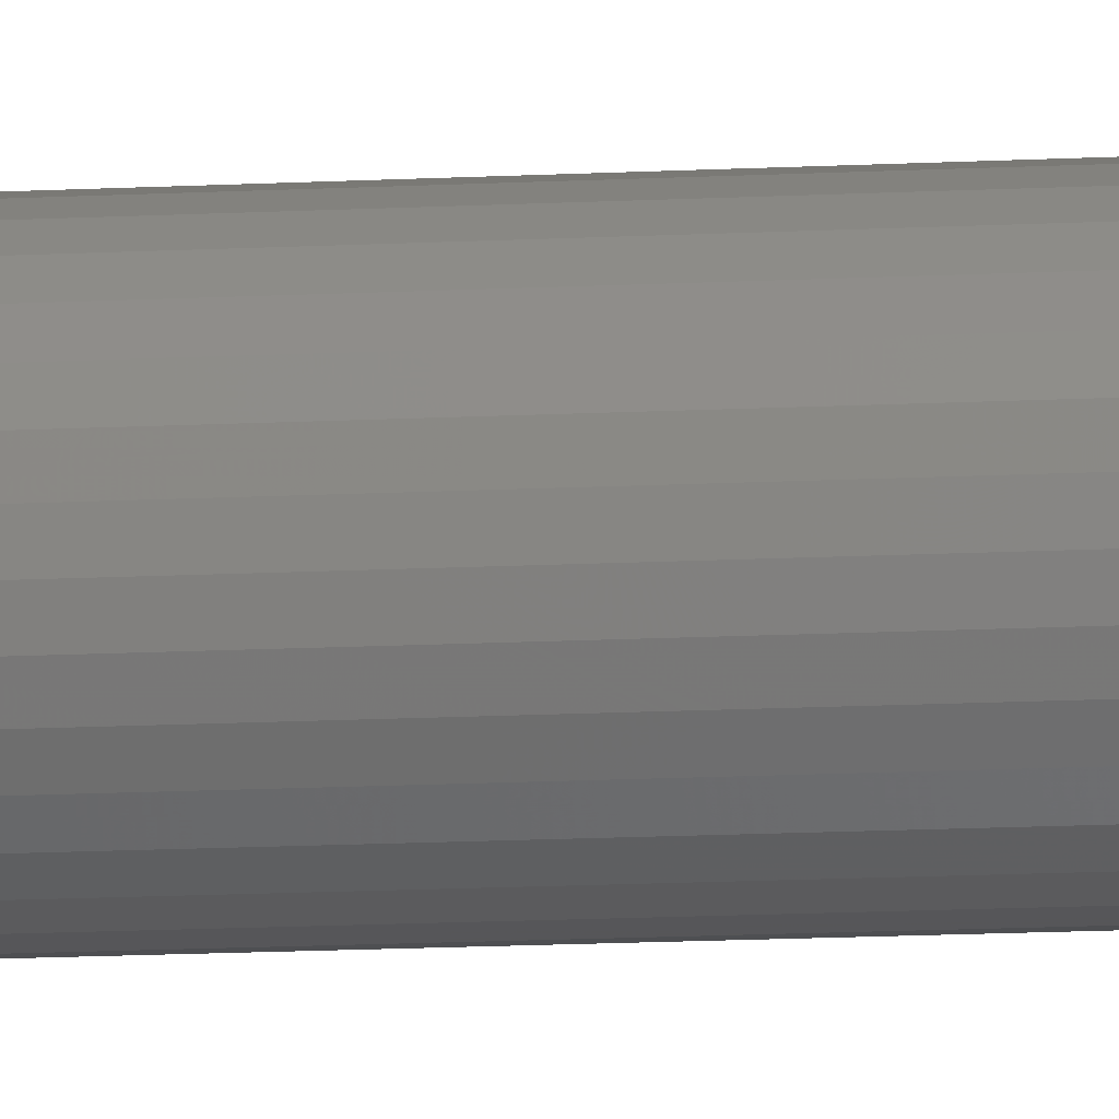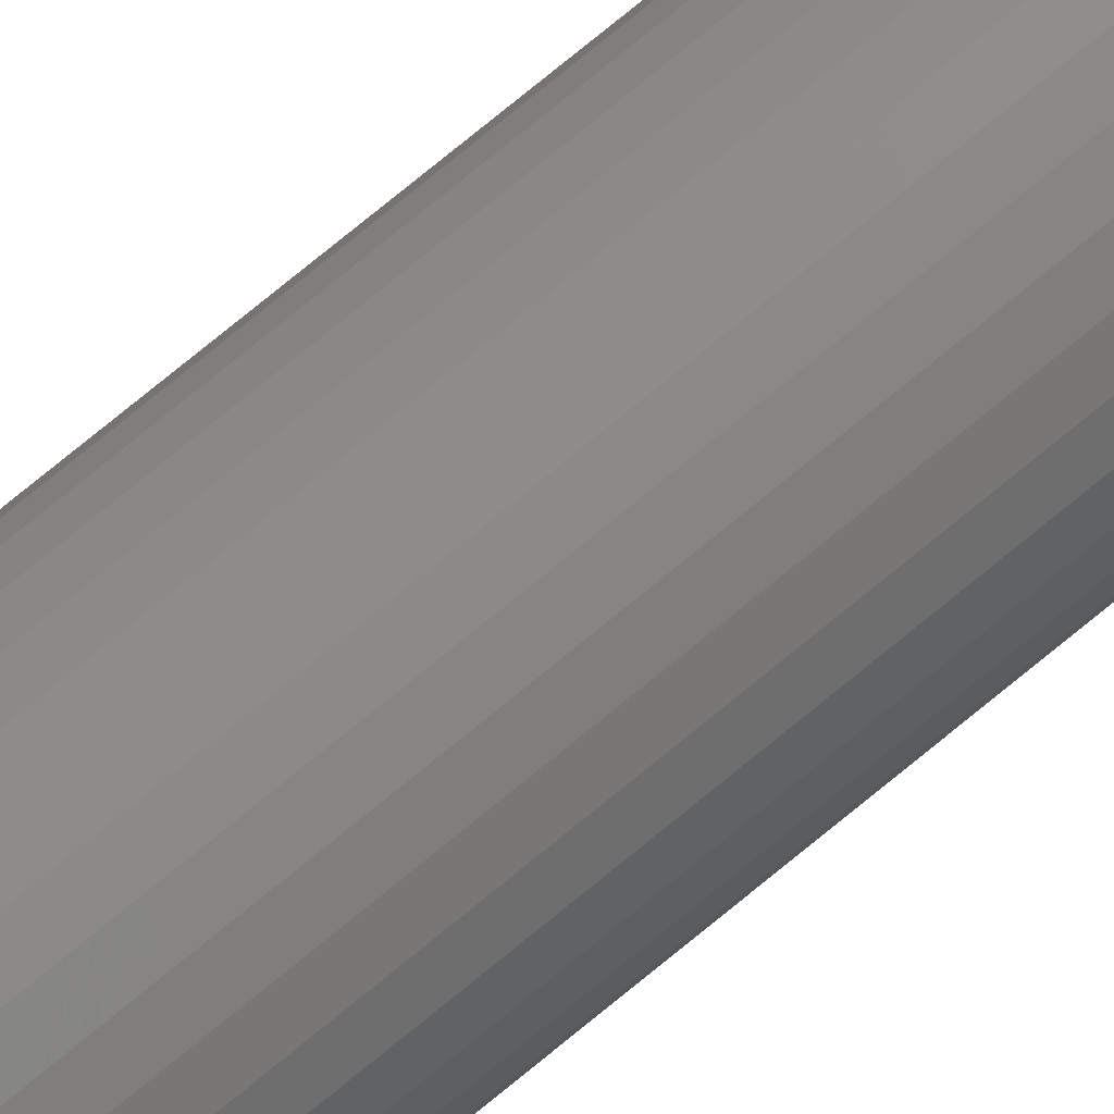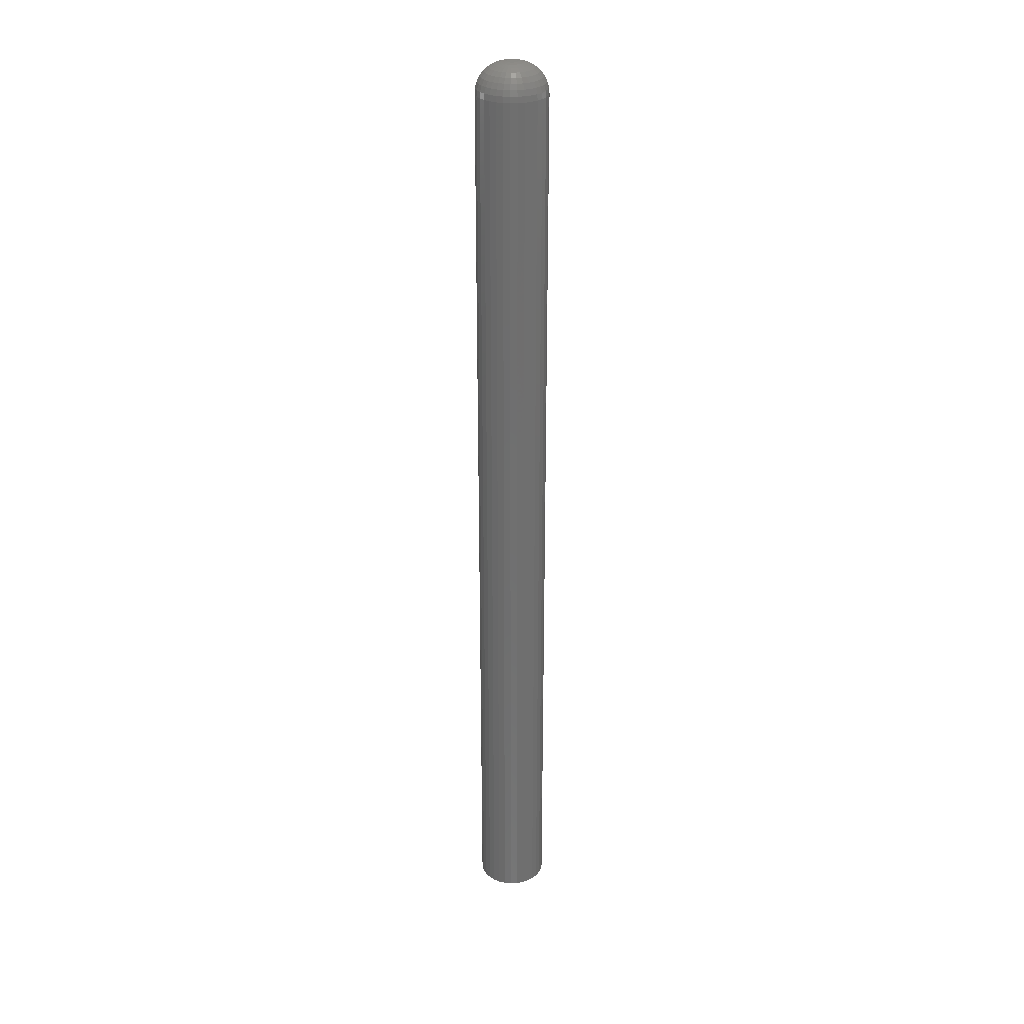
<metadata>
{"format":"stl","ext":"stl","renderer":"f3d","projection":"perspective","resolution":1024,"background":"white","views":[{"elev":-10.4,"azim":98.9,"up":"+Z"},{"elev":76.7,"azim":50.7,"up":"+Z"},{"elev":28.7,"azim":115.1,"up":"+Y"}]}
</metadata>
<code>
# stl→obj: 320 verts, 636 faces
v 0.00755 0.75 0.00466
v -0.006399 0.75 0.00466
v 0.006507 0.75 0.005931
v -0.007174 0.75 0.00321
v 0.008325 0.75 0.00321
v -0.007651 0.75 0.001636
v 0.008803 0.75 0.001636
v -0.007812 0.75 1.773e-18
v 0.008803 0.75 -0.001636
v -0.007174 0.75 -0.00321
v -0.007651 0.75 -0.001636
v 0.008325 0.75 -0.00321
v -0.006399 0.75 -0.00466
v 0.00755 0.75 -0.00466
v -0.005356 0.75 -0.005931
v 0.006507 0.75 -0.005931
v -0.004085 0.75 -0.006974
v -0.002634 0.75 -0.00775
v 0.008964 0.75 -1.351e-17
v -0.005356 0.75 0.005931
v -0.004085 0.75 0.006974
v -0.002634 0.75 0.00775
v -0.001061 0.75 0.008227
v 0.0005757 0.75 0.008388
v 0.002212 0.75 0.008227
v 0.003786 0.75 0.00775
v 0.005236 0.75 0.006974
v 0.005236 0.75 -0.006974
v 0.003786 0.75 -0.00775
v 0.002212 0.75 -0.008227
v 0.0005757 0.75 -0.008388
v -0.001061 0.75 -0.008227
v 0.05584 0.7031 -2.03e-17
v 0.05584 -0.75 -6.768e-18
v 0.05478 0.7031 -0.01078
v 0.05478 -0.75 -0.01078
v 0.05163 0.7031 -0.02115
v 0.05163 -0.75 -0.02115
v 0.04653 0.7031 -0.0307
v 0.04653 -0.75 -0.0307
v 0.03965 0.7031 -0.03908
v 0.03965 -0.75 -0.03908
v 0.03128 0.7031 -0.04595
v 0.03128 -0.75 -0.04595
v 0.02172 0.7031 -0.05106
v 0.02172 -0.75 -0.05106
v 0.01136 0.7031 -0.0542
v 0.01136 -0.75 -0.0542
v 0.0005757 0.7031 -0.05526
v 0.0005757 -0.75 -0.05526
v -0.01021 0.7031 -0.0542
v -0.01021 -0.75 -0.0542
v -0.02057 0.7031 -0.05106
v -0.02057 -0.75 -0.05106
v -0.03013 0.7031 -0.04595
v -0.03013 -0.75 -0.04595
v -0.0385 0.7031 -0.03908
v -0.0385 -0.75 -0.03908
v -0.04537 0.7031 -0.0307
v -0.04537 -0.75 -0.0307
v -0.05048 0.7031 -0.02115
v -0.05048 -0.75 -0.02115
v -0.05363 0.7031 -0.01078
v -0.05363 -0.75 -0.01078
v -0.05469 0.7031 6.768e-18
v -0.05469 -0.75 6.768e-18
v -0.05363 0.7031 0.01078
v -0.05363 -0.75 0.01078
v -0.05048 0.7031 0.02115
v -0.05048 -0.75 0.02115
v -0.04537 0.7031 0.0307
v -0.04537 -0.75 0.0307
v -0.0385 0.7031 0.03908
v -0.0385 -0.75 0.03908
v -0.03013 0.7031 0.04595
v -0.03013 -0.75 0.04595
v -0.02057 0.7031 0.05106
v -0.02057 -0.75 0.05106
v -0.01021 0.7031 0.0542
v -0.01021 -0.75 0.0542
v 0.0005757 0.7031 0.05526
v 0.0005757 -0.75 0.05526
v 0.01136 0.7031 0.0542
v 0.01136 -0.75 0.0542
v 0.02172 0.7031 0.05106
v 0.02172 -0.75 0.05106
v 0.03128 0.7031 0.04595
v 0.03128 -0.75 0.04595
v 0.03965 0.7031 0.03908
v 0.03965 -0.75 0.03908
v 0.04653 0.7031 0.0307
v 0.04653 -0.75 0.0307
v 0.05163 0.7031 0.02115
v 0.05163 -0.75 0.02115
v 0.05478 0.7031 0.01078
v 0.05478 -0.75 0.01078
v -0.05379 0.7123 2.429e-17
v -0.05274 0.7123 0.01061
v -0.05112 0.7211 2.082e-17
v -0.05013 0.7211 0.01009
v -0.04679 0.7292 2.082e-17
v -0.04588 0.7292 0.00924
v -0.04096 0.7363 1.388e-17
v -0.04016 0.7363 0.008103
v -0.03385 0.7421 1.561e-17
v -0.03319 0.7421 0.006717
v -0.02575 0.7464 1.041e-17
v -0.02524 0.7464 0.005136
v -0.01696 0.7491 6.072e-18
v -0.01662 0.7491 0.003421
v 0.05389 0.7123 0.01061
v 0.05494 0.7123 -1.006e-16
v 0.05128 0.7211 0.01009
v 0.05227 0.7211 -9.368e-17
v 0.04703 0.7292 0.00924
v 0.04794 0.7292 -8.674e-17
v 0.04131 0.7363 0.008103
v 0.04211 0.7363 -7.98e-17
v 0.03434 0.7421 0.006717
v 0.03501 0.7421 -6.418e-17
v 0.0264 0.7464 0.005136
v 0.0269 0.7464 -4.857e-17
v 0.01777 0.7491 0.003421
v 0.01811 0.7491 -3.296e-17
v 0.0508 0.7123 0.0208
v 0.04834 0.7211 0.01978
v 0.04433 0.7292 0.01813
v 0.03895 0.7363 0.01589
v 0.03239 0.7421 0.01318
v 0.0249 0.7464 0.01007
v 0.01677 0.7491 0.00671
v 0.04578 0.7123 0.0302
v 0.04356 0.7211 0.02872
v 0.03996 0.7292 0.02631
v 0.03511 0.7363 0.02307
v 0.0292 0.7421 0.01913
v 0.02247 0.7464 0.01463
v 0.01515 0.7491 0.009741
v 0.03902 0.7123 0.03844
v 0.03713 0.7211 0.03655
v 0.03407 0.7292 0.03349
v 0.02994 0.7363 0.02937
v 0.02492 0.7421 0.02435
v 0.01919 0.7464 0.01862
v 0.01297 0.7491 0.0124
v 0.03078 0.7123 0.0452
v 0.0293 0.7211 0.04298
v 0.02689 0.7292 0.03938
v 0.02365 0.7363 0.03453
v 0.0197 0.7421 0.02863
v 0.0152 0.7464 0.02189
v 0.01032 0.7491 0.01458
v 0.02138 0.7123 0.05022
v 0.02036 0.7211 0.04776
v 0.0187 0.7292 0.04376
v 0.01647 0.7363 0.03837
v 0.01375 0.7421 0.03181
v 0.01065 0.7464 0.02432
v 0.007285 0.7491 0.0162
v 0.01118 0.7123 0.05332
v 0.01066 0.7211 0.0507
v 0.009816 0.7292 0.04645
v 0.008678 0.7363 0.04074
v 0.007293 0.7421 0.03377
v 0.005712 0.7464 0.02582
v 0.003996 0.7491 0.0172
v 0.0005757 0.7123 0.05436
v 0.0005757 0.7211 0.0517
v 0.0005757 0.7292 0.04736
v 0.0005757 0.7363 0.04153
v 0.0005757 0.7421 0.03443
v 0.0005757 0.7464 0.02633
v 0.0005757 0.7491 0.01753
v -0.01003 0.7123 0.05332
v -0.00951 0.7211 0.0507
v -0.008664 0.7292 0.04645
v -0.007527 0.7363 0.04074
v -0.006141 0.7421 0.03377
v -0.00456 0.7464 0.02582
v -0.002845 0.7491 0.0172
v -0.02023 0.7123 0.05022
v -0.01921 0.7211 0.04776
v -0.01755 0.7292 0.04376
v -0.01532 0.7363 0.03837
v -0.0126 0.7421 0.03181
v -0.009499 0.7464 0.02432
v -0.006134 0.7491 0.0162
v -0.02963 0.7123 0.0452
v -0.02814 0.7211 0.04298
v -0.02574 0.7292 0.03938
v -0.0225 0.7363 0.03453
v -0.01855 0.7421 0.02863
v -0.01405 0.7464 0.02189
v -0.009165 0.7491 0.01458
v -0.03786 0.7123 0.03844
v -0.03598 0.7211 0.03655
v -0.03292 0.7292 0.03349
v -0.02879 0.7363 0.02937
v -0.02377 0.7421 0.02435
v -0.01804 0.7464 0.01862
v -0.01182 0.7491 0.0124
v -0.04463 0.7123 0.0302
v -0.04241 0.7211 0.02872
v -0.03881 0.7292 0.02631
v -0.03396 0.7363 0.02307
v -0.02805 0.7421 0.01913
v -0.02131 0.7464 0.01463
v -0.014 0.7491 0.009741
v -0.04965 0.7123 0.0208
v -0.04718 0.7211 0.01978
v -0.04318 0.7292 0.01813
v -0.0378 0.7363 0.01589
v -0.03123 0.7421 0.01318
v -0.02375 0.7464 0.01007
v -0.01562 0.7491 0.00671
v 0.05389 0.7123 -0.01061
v 0.05128 0.7211 -0.01009
v 0.04703 0.7292 -0.00924
v 0.04131 0.7363 -0.008103
v 0.03434 0.7421 -0.006717
v 0.0264 0.7464 -0.005136
v 0.01777 0.7491 -0.003421
v -0.05274 0.7123 -0.01061
v -0.05013 0.7211 -0.01009
v -0.04588 0.7292 -0.00924
v -0.04016 0.7363 -0.008103
v -0.03319 0.7421 -0.006717
v -0.02524 0.7464 -0.005136
v -0.01662 0.7491 -0.003421
v -0.04965 0.7123 -0.0208
v -0.04718 0.7211 -0.01978
v -0.04318 0.7292 -0.01813
v -0.0378 0.7363 -0.01589
v -0.03123 0.7421 -0.01318
v -0.02375 0.7464 -0.01007
v -0.01562 0.7491 -0.00671
v -0.04463 0.7123 -0.0302
v -0.04241 0.7211 -0.02872
v -0.03881 0.7292 -0.02631
v -0.03396 0.7363 -0.02307
v -0.02805 0.7421 -0.01913
v -0.02131 0.7464 -0.01463
v -0.014 0.7491 -0.009741
v -0.03786 0.7123 -0.03844
v -0.03598 0.7211 -0.03655
v -0.03292 0.7292 -0.03349
v -0.02879 0.7363 -0.02937
v -0.02377 0.7421 -0.02435
v -0.01804 0.7464 -0.01862
v -0.01182 0.7491 -0.0124
v -0.02963 0.7123 -0.0452
v -0.02814 0.7211 -0.04298
v -0.02574 0.7292 -0.03938
v -0.0225 0.7363 -0.03453
v -0.01855 0.7421 -0.02863
v -0.01405 0.7464 -0.02189
v -0.009165 0.7491 -0.01458
v -0.02023 0.7123 -0.05022
v -0.01921 0.7211 -0.04776
v -0.01755 0.7292 -0.04376
v -0.01532 0.7363 -0.03837
v -0.0126 0.7421 -0.03181
v -0.009499 0.7464 -0.02432
v -0.006134 0.7491 -0.0162
v -0.01003 0.7123 -0.05332
v -0.00951 0.7211 -0.0507
v -0.008664 0.7292 -0.04645
v -0.007527 0.7363 -0.04074
v -0.006141 0.7421 -0.03377
v -0.00456 0.7464 -0.02582
v -0.002845 0.7491 -0.0172
v 0.0005757 0.7123 -0.05436
v 0.0005757 0.7211 -0.0517
v 0.0005757 0.7292 -0.04736
v 0.0005757 0.7363 -0.04153
v 0.0005757 0.7421 -0.03443
v 0.0005757 0.7464 -0.02633
v 0.0005757 0.7491 -0.01753
v 0.01118 0.7123 -0.05332
v 0.01066 0.7211 -0.0507
v 0.009816 0.7292 -0.04645
v 0.008678 0.7363 -0.04074
v 0.007293 0.7421 -0.03377
v 0.005712 0.7464 -0.02582
v 0.003996 0.7491 -0.0172
v 0.02138 0.7123 -0.05022
v 0.02036 0.7211 -0.04776
v 0.0187 0.7292 -0.04376
v 0.01647 0.7363 -0.03837
v 0.01375 0.7421 -0.03181
v 0.01065 0.7464 -0.02432
v 0.007285 0.7491 -0.0162
v 0.03078 0.7123 -0.0452
v 0.0293 0.7211 -0.04298
v 0.02689 0.7292 -0.03938
v 0.02365 0.7363 -0.03453
v 0.0197 0.7421 -0.02863
v 0.0152 0.7464 -0.02189
v 0.01032 0.7491 -0.01458
v 0.03902 0.7123 -0.03844
v 0.03713 0.7211 -0.03655
v 0.03407 0.7292 -0.03349
v 0.02994 0.7363 -0.02937
v 0.02492 0.7421 -0.02435
v 0.01919 0.7464 -0.01862
v 0.01297 0.7491 -0.0124
v 0.04578 0.7123 -0.0302
v 0.04356 0.7211 -0.02872
v 0.03996 0.7292 -0.02631
v 0.03511 0.7363 -0.02307
v 0.0292 0.7421 -0.01913
v 0.02247 0.7464 -0.01463
v 0.01515 0.7491 -0.009741
v 0.0508 0.7123 -0.0208
v 0.04834 0.7211 -0.01978
v 0.04433 0.7292 -0.01813
v 0.03895 0.7363 -0.01589
v 0.03239 0.7421 -0.01318
v 0.0249 0.7464 -0.01007
v 0.01677 0.7491 -0.00671
f 1 2 3
f 1 4 2
f 5 4 1
f 5 6 4
f 7 6 5
f 6 7 8
f 9 10 11
f 12 10 9
f 12 13 10
f 14 13 12
f 14 15 13
f 16 15 14
f 16 17 15
f 18 17 16
f 19 9 11
f 19 11 8
f 19 8 7
f 20 21 22
f 20 22 23
f 20 23 24
f 20 24 25
f 20 25 26
f 20 26 27
f 20 27 3
f 20 3 2
f 28 29 30
f 28 30 31
f 28 31 32
f 28 32 18
f 28 18 16
f 33 34 35
f 35 34 36
f 35 36 37
f 37 36 38
f 37 38 39
f 39 38 40
f 39 40 41
f 41 40 42
f 41 42 43
f 43 42 44
f 43 44 45
f 45 44 46
f 45 46 47
f 47 46 48
f 47 48 49
f 49 48 50
f 49 50 51
f 51 50 52
f 51 52 53
f 53 52 54
f 53 54 55
f 55 54 56
f 55 56 57
f 57 56 58
f 57 58 59
f 59 58 60
f 59 60 61
f 61 60 62
f 61 62 63
f 63 62 64
f 63 64 65
f 65 64 66
f 65 66 67
f 67 66 68
f 67 68 69
f 69 68 70
f 69 70 71
f 71 70 72
f 71 72 73
f 73 72 74
f 73 74 75
f 75 74 76
f 75 76 77
f 77 76 78
f 77 78 79
f 79 78 80
f 79 80 81
f 81 80 82
f 81 82 83
f 83 82 84
f 83 84 85
f 85 84 86
f 85 86 87
f 87 86 88
f 87 88 89
f 89 88 90
f 89 90 91
f 91 90 92
f 91 92 93
f 93 92 94
f 93 94 95
f 95 94 96
f 95 96 33
f 33 96 34
f 65 67 97
f 97 67 98
f 97 98 99
f 99 98 100
f 99 100 101
f 101 100 102
f 101 102 103
f 103 102 104
f 103 104 105
f 105 104 106
f 105 106 107
f 107 106 108
f 107 108 109
f 109 108 110
f 109 110 8
f 8 110 6
f 95 33 111
f 111 33 112
f 111 112 113
f 113 112 114
f 113 114 115
f 115 114 116
f 115 116 117
f 117 116 118
f 117 118 119
f 119 118 120
f 119 120 121
f 121 120 122
f 121 122 123
f 123 122 124
f 123 124 7
f 7 124 19
f 93 95 125
f 125 95 111
f 125 111 126
f 126 111 113
f 126 113 127
f 127 113 115
f 127 115 128
f 128 115 117
f 128 117 129
f 129 117 119
f 129 119 130
f 130 119 121
f 130 121 131
f 131 121 123
f 131 123 5
f 5 123 7
f 91 93 132
f 132 93 125
f 132 125 133
f 133 125 126
f 133 126 134
f 134 126 127
f 134 127 135
f 135 127 128
f 135 128 136
f 136 128 129
f 136 129 137
f 137 129 130
f 137 130 138
f 138 130 131
f 138 131 1
f 1 131 5
f 89 91 139
f 139 91 132
f 139 132 140
f 140 132 133
f 140 133 141
f 141 133 134
f 141 134 142
f 142 134 135
f 142 135 143
f 143 135 136
f 143 136 144
f 144 136 137
f 144 137 145
f 145 137 138
f 145 138 3
f 3 138 1
f 87 89 146
f 146 89 139
f 146 139 147
f 147 139 140
f 147 140 148
f 148 140 141
f 148 141 149
f 149 141 142
f 149 142 150
f 150 142 143
f 150 143 151
f 151 143 144
f 151 144 152
f 152 144 145
f 152 145 27
f 27 145 3
f 85 87 153
f 153 87 146
f 153 146 154
f 154 146 147
f 154 147 155
f 155 147 148
f 155 148 156
f 156 148 149
f 156 149 157
f 157 149 150
f 157 150 158
f 158 150 151
f 158 151 159
f 159 151 152
f 159 152 26
f 26 152 27
f 83 85 160
f 160 85 153
f 160 153 161
f 161 153 154
f 161 154 162
f 162 154 155
f 162 155 163
f 163 155 156
f 163 156 164
f 164 156 157
f 164 157 165
f 165 157 158
f 165 158 166
f 166 158 159
f 166 159 25
f 25 159 26
f 81 83 167
f 167 83 160
f 167 160 168
f 168 160 161
f 168 161 169
f 169 161 162
f 169 162 170
f 170 162 163
f 170 163 171
f 171 163 164
f 171 164 172
f 172 164 165
f 172 165 173
f 173 165 166
f 173 166 24
f 24 166 25
f 79 81 174
f 174 81 167
f 174 167 175
f 175 167 168
f 175 168 176
f 176 168 169
f 176 169 177
f 177 169 170
f 177 170 178
f 178 170 171
f 178 171 179
f 179 171 172
f 179 172 180
f 180 172 173
f 180 173 23
f 23 173 24
f 77 79 181
f 181 79 174
f 181 174 182
f 182 174 175
f 182 175 183
f 183 175 176
f 183 176 184
f 184 176 177
f 184 177 185
f 185 177 178
f 185 178 186
f 186 178 179
f 186 179 187
f 187 179 180
f 187 180 22
f 22 180 23
f 75 77 188
f 188 77 181
f 188 181 189
f 189 181 182
f 189 182 190
f 190 182 183
f 190 183 191
f 191 183 184
f 191 184 192
f 192 184 185
f 192 185 193
f 193 185 186
f 193 186 194
f 194 186 187
f 194 187 21
f 21 187 22
f 73 75 195
f 195 75 188
f 195 188 196
f 196 188 189
f 196 189 197
f 197 189 190
f 197 190 198
f 198 190 191
f 198 191 199
f 199 191 192
f 199 192 200
f 200 192 193
f 200 193 201
f 201 193 194
f 201 194 20
f 20 194 21
f 71 73 202
f 202 73 195
f 202 195 203
f 203 195 196
f 203 196 204
f 204 196 197
f 204 197 205
f 205 197 198
f 205 198 206
f 206 198 199
f 206 199 207
f 207 199 200
f 207 200 208
f 208 200 201
f 208 201 2
f 2 201 20
f 69 71 209
f 209 71 202
f 209 202 210
f 210 202 203
f 210 203 211
f 211 203 204
f 211 204 212
f 212 204 205
f 212 205 213
f 213 205 206
f 213 206 214
f 214 206 207
f 214 207 215
f 215 207 208
f 215 208 4
f 4 208 2
f 67 69 98
f 98 69 209
f 98 209 100
f 100 209 210
f 100 210 102
f 102 210 211
f 102 211 104
f 104 211 212
f 104 212 106
f 106 212 213
f 106 213 108
f 108 213 214
f 108 214 110
f 110 214 215
f 110 215 6
f 6 215 4
f 33 35 112
f 112 35 216
f 112 216 114
f 114 216 217
f 114 217 116
f 116 217 218
f 116 218 118
f 118 218 219
f 118 219 120
f 120 219 220
f 120 220 122
f 122 220 221
f 122 221 124
f 124 221 222
f 124 222 19
f 19 222 9
f 63 65 223
f 223 65 97
f 223 97 224
f 224 97 99
f 224 99 225
f 225 99 101
f 225 101 226
f 226 101 103
f 226 103 227
f 227 103 105
f 227 105 228
f 228 105 107
f 228 107 229
f 229 107 109
f 229 109 11
f 11 109 8
f 61 63 230
f 230 63 223
f 230 223 231
f 231 223 224
f 231 224 232
f 232 224 225
f 232 225 233
f 233 225 226
f 233 226 234
f 234 226 227
f 234 227 235
f 235 227 228
f 235 228 236
f 236 228 229
f 236 229 10
f 10 229 11
f 59 61 237
f 237 61 230
f 237 230 238
f 238 230 231
f 238 231 239
f 239 231 232
f 239 232 240
f 240 232 233
f 240 233 241
f 241 233 234
f 241 234 242
f 242 234 235
f 242 235 243
f 243 235 236
f 243 236 13
f 13 236 10
f 57 59 244
f 244 59 237
f 244 237 245
f 245 237 238
f 245 238 246
f 246 238 239
f 246 239 247
f 247 239 240
f 247 240 248
f 248 240 241
f 248 241 249
f 249 241 242
f 249 242 250
f 250 242 243
f 250 243 15
f 15 243 13
f 55 57 251
f 251 57 244
f 251 244 252
f 252 244 245
f 252 245 253
f 253 245 246
f 253 246 254
f 254 246 247
f 254 247 255
f 255 247 248
f 255 248 256
f 256 248 249
f 256 249 257
f 257 249 250
f 257 250 17
f 17 250 15
f 53 55 258
f 258 55 251
f 258 251 259
f 259 251 252
f 259 252 260
f 260 252 253
f 260 253 261
f 261 253 254
f 261 254 262
f 262 254 255
f 262 255 263
f 263 255 256
f 263 256 264
f 264 256 257
f 264 257 18
f 18 257 17
f 51 53 265
f 265 53 258
f 265 258 266
f 266 258 259
f 266 259 267
f 267 259 260
f 267 260 268
f 268 260 261
f 268 261 269
f 269 261 262
f 269 262 270
f 270 262 263
f 270 263 271
f 271 263 264
f 271 264 32
f 32 264 18
f 49 51 272
f 272 51 265
f 272 265 273
f 273 265 266
f 273 266 274
f 274 266 267
f 274 267 275
f 275 267 268
f 275 268 276
f 276 268 269
f 276 269 277
f 277 269 270
f 277 270 278
f 278 270 271
f 278 271 31
f 31 271 32
f 47 49 279
f 279 49 272
f 279 272 280
f 280 272 273
f 280 273 281
f 281 273 274
f 281 274 282
f 282 274 275
f 282 275 283
f 283 275 276
f 283 276 284
f 284 276 277
f 284 277 285
f 285 277 278
f 285 278 30
f 30 278 31
f 45 47 286
f 286 47 279
f 286 279 287
f 287 279 280
f 287 280 288
f 288 280 281
f 288 281 289
f 289 281 282
f 289 282 290
f 290 282 283
f 290 283 291
f 291 283 284
f 291 284 292
f 292 284 285
f 292 285 29
f 29 285 30
f 43 45 293
f 293 45 286
f 293 286 294
f 294 286 287
f 294 287 295
f 295 287 288
f 295 288 296
f 296 288 289
f 296 289 297
f 297 289 290
f 297 290 298
f 298 290 291
f 298 291 299
f 299 291 292
f 299 292 28
f 28 292 29
f 41 43 300
f 300 43 293
f 300 293 301
f 301 293 294
f 301 294 302
f 302 294 295
f 302 295 303
f 303 295 296
f 303 296 304
f 304 296 297
f 304 297 305
f 305 297 298
f 305 298 306
f 306 298 299
f 306 299 16
f 16 299 28
f 39 41 307
f 307 41 300
f 307 300 308
f 308 300 301
f 308 301 309
f 309 301 302
f 309 302 310
f 310 302 303
f 310 303 311
f 311 303 304
f 311 304 312
f 312 304 305
f 312 305 313
f 313 305 306
f 313 306 14
f 14 306 16
f 37 39 314
f 314 39 307
f 314 307 315
f 315 307 308
f 315 308 316
f 316 308 309
f 316 309 317
f 317 309 310
f 317 310 318
f 318 310 311
f 318 311 319
f 319 311 312
f 319 312 320
f 320 312 313
f 320 313 12
f 12 313 14
f 35 37 216
f 216 37 314
f 216 314 217
f 217 314 315
f 217 315 218
f 218 315 316
f 218 316 219
f 219 316 317
f 219 317 220
f 220 317 318
f 220 318 221
f 221 318 319
f 221 319 222
f 222 319 320
f 222 320 9
f 9 320 12
f 80 84 82
f 84 80 78
f 84 78 86
f 86 78 76
f 86 76 88
f 88 76 74
f 88 74 90
f 90 74 72
f 90 72 92
f 92 72 70
f 92 70 94
f 38 60 40
f 40 60 58
f 40 58 42
f 42 58 56
f 42 56 44
f 44 56 54
f 44 54 46
f 46 54 52
f 46 52 48
f 48 52 50
f 94 70 96
f 96 70 68
f 96 68 34
f 34 68 66
f 34 66 36
f 36 66 64
f 36 64 38
f 38 64 62
f 38 62 60

</code>
